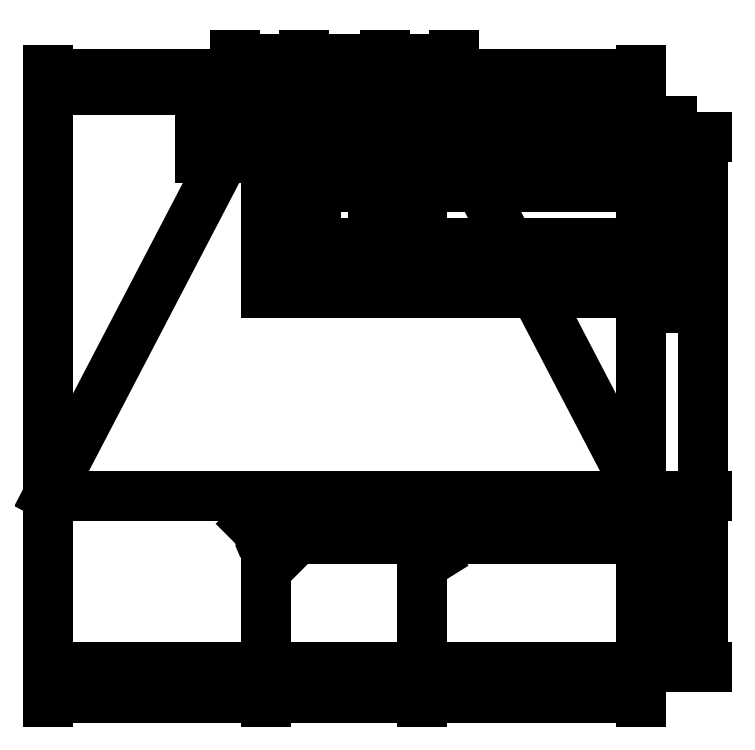
<metadata>
{"format":"dxf","ext":"dxf","renderer":"ezdxf+matplotlib","layout":"modelspace","background":"white","min_lineweight":24,"dpi":150}
</metadata>
<code>
0
SECTION
2
ENTITIES
0
LINE
8
costruzione
10
0
20
0
11
6.123e-16
21
10
0
LINE
8
costruzione
10
0
20
0
11
10
21
0
0
LINE
8
costruzione
10
0
20
170
11
10
21
170
0
LINE
8
costruzione
10
0
20
55
11
10
21
55
0
LINE
8
costruzione
10
95
20
0
11
95
21
10
0
LINE
8
costruzione
10
130
20
170
11
130
21
180
0
LINE
8
costruzione
10
60
20
170
11
60
21
180
0
LINE
8
costruzione
10
70
20
170
11
70
21
180
0
LINE
8
costruzione
10
120
20
170
11
120
21
180
0
LINE
8
costruzione
10
0
20
120
11
10
21
120
0
LINE
8
costruzione
10
86
20
0
11
86
21
10
0
LINE
8
costruzione
10
104
20
0
11
104
21
10
0
LINE
8
costruzione
10
0
20
166
11
10
21
166
0
LINE
8
costruzione
10
74
20
170
11
74
21
180
0
LINE
8
costruzione
10
116
20
170
11
116
21
180
0
LINE
8
costruzione
10
0
20
154
11
10
21
154
0
LINE
8
0
10
0
20
0
11
190
21
0
0
LINE
8
0
10
130
20
170
11
120
21
170
0
LINE
8
0
10
120
20
170
11
120
21
154
0
LINE
8
0
10
120
20
154
11
116
21
154
0
LINE
8
0
10
116
20
154
11
116
21
166
0
LINE
8
0
10
116
20
166
11
104
21
166
0
LINE
8
0
10
104
20
166
11
104
21
170
0
LINE
8
0
10
104
20
170
11
86
21
170
0
LINE
8
0
10
86
20
166
11
74
21
166
0
LINE
8
0
10
74
20
166
11
74
21
154
0
LINE
8
0
10
74
20
154
11
70
21
154
0
LINE
8
0
10
70
20
154
11
70
21
170
0
LINE
8
0
10
70
20
170
11
60
21
170
0
LINE
8
0
10
60
20
170
11
0
21
55
0
LINE
8
0
10
0
20
55
11
0
21
0
0
LINE
8
costruzione
10
190
20
0
11
190
21
10
0
LINE
8
0
10
190
20
0
11
190
21
55
0
LINE
8
0
10
190
20
55
11
130
21
170
0
LINE
8
costruzione
10
60
20
124
11
70
21
124
0
LINE
8
costruzione
10
70
20
136
11
80
21
136
0
LINE
8
0
10
70
20
136
11
70
21
120
0
LINE
8
0
10
70
20
120
11
86
21
120
0
LINE
8
0
10
86
20
120
11
86
21
124
0
LINE
8
0
10
86
20
124
11
74
21
124
0
LINE
8
0
10
74
20
124
11
74
21
136
0
LINE
8
0
10
74
20
136
11
70
21
136
0
LINE
8
0
10
120
20
120
11
120
21
136
0
LINE
8
0
10
120
20
136
11
116
21
136
0
LINE
8
0
10
116
20
136
11
116
21
124
0
LINE
8
0
10
116
20
124
11
104
21
124
0
LINE
8
0
10
104
20
124
11
104
21
120
0
LINE
8
0
10
104
20
120
11
120
21
120
0
DIMENSION
8
quote
2
*D1
10
104
20
175
30
0
11
95
21
176.9
31
0
70
   32
71
    5
3
Standard
53
0
210
0
220
0
230
1
13
86
23
170
33
0
14
104
24
170
34
0
0
DIMENSION
8
quote
2
*D2
10
116
20
175
30
0
11
110
21
176.9
31
0
70
   32
71
    5
3
Standard
53
0
210
0
220
0
230
1
13
104
23
124
33
0
14
116
24
136
34
0
0
DIMENSION
8
quote
2
*D3
10
120
20
180
30
0
11
118
21
181.9
31
0
70
   32
71
    5
3
Standard
53
0
210
0
220
0
230
1
13
116
23
136
33
0
14
120
24
136
34
0
0
DIMENSION
8
quote
2
*D4
10
130
20
175
30
0
11
125
21
176.9
31
0
70
   32
71
    5
3
Standard
53
0
210
0
220
0
230
1
13
120
23
136
33
0
14
130
24
170
34
0
0
DIMENSION
8
quote
2
*D5
10
60
20
185
30
0
11
30
21
186.9
31
0
70
   32
71
    5
3
Standard
53
0
210
0
220
0
230
1
13
0
23
0
33
0
14
60
24
170
34
0
0
DIMENSION
8
quote
2
*D6
10
130
20
185
30
0
11
95
21
186.9
31
0
70
   32
71
    5
3
Standard
53
0
210
0
220
0
230
1
13
60
23
170
33
0
14
130
24
170
34
0
0
DIMENSION
8
quote
2
*D7
10
130
20
185
30
0
11
160
21
186.9
31
0
70
   32
71
    5
3
Standard
53
0
210
0
220
0
230
1
13
190
23
55
33
0
14
130
24
170
34
0
0
DIMENSION
8
quote
2
*D8
10
190
20
190
30
0
11
95
21
191.9
31
0
70
   32
71
    5
3
Standard
53
0
210
0
220
0
230
1
13
0
23
55
33
0
14
190
24
55
34
0
0
DIMENSION
8
quote
2
*D9
10
70
20
175
30
0
11
65
21
176.9
31
0
70
   32
71
    5
3
Standard
53
0
210
0
220
0
230
1
13
60
23
170
33
0
14
70
24
136
34
0
0
DIMENSION
8
quote
2
*D10
10
86
20
175
30
0
11
80
21
176.9
31
0
70
   32
71
    5
3
Standard
53
0
210
0
220
0
230
1
13
74
23
166
33
0
14
86
24
124
34
0
0
DIMENSION
8
quote
2
*D11
10
74
20
180
30
0
11
72
21
181.9
31
0
70
   32
71
    5
3
Standard
53
0
210
0
220
0
230
1
13
70
23
136
33
0
14
74
24
136
34
0
0
LINE
8
0
10
86
20
170
11
86
21
166
0
DIMENSION
8
quote
2
*D12
10
200
20
166
30
0
11
198.1
21
168
31
0
70
   32
71
    5
3
Standard
53
0
210
0
220
0
230
1
13
70
23
170
33
0
14
116
24
166
34
0
50
90
0
DIMENSION
8
quote
2
*D13
10
200
20
154
30
0
11
198.1
21
160
31
0
70
   32
71
    5
3
Standard
53
0
210
0
220
0
230
1
13
86
23
166
33
0
14
74
24
154
34
0
50
90
0
DIMENSION
8
quote
2
*D14
10
200
20
136
30
0
11
198.1
21
145
31
0
70
   32
71
    5
3
Standard
53
0
210
0
220
0
230
1
13
74
23
154
33
0
14
74
24
136
34
0
50
90
0
DIMENSION
8
quote
2
*D15
10
200
20
124
30
0
11
198.1
21
130
31
0
70
   32
71
    5
3
Standard
53
0
210
0
220
0
230
1
13
74
23
136
33
0
14
86
24
124
34
0
50
90
0
DIMENSION
8
quote
2
*D16
10
200
20
120
30
0
11
198.1
21
122
31
0
70
   32
71
    5
3
Standard
53
0
210
0
220
0
230
1
13
86
23
124
33
0
14
86
24
120
34
0
50
90
0
DIMENSION
8
quote
2
*D17
10
206
20
120
30
0
11
204.1
21
145
31
0
70
   32
71
    5
3
Standard
53
0
210
0
220
0
230
1
13
70
23
170
33
0
14
86
24
120
34
0
50
90
0
DIMENSION
8
quote
2
*D18
10
210
20
55
30
0
11
208.1
21
112.5
31
0
70
   32
71
    5
3
Standard
53
0
210
0
220
0
230
1
13
60
23
170
33
0
14
0
24
55
34
0
50
90
0
DIMENSION
8
quote
2
*D19
10
210
20
-2.449e-15
30
0
11
208.1
21
27.5
31
0
70
   32
71
    5
3
Standard
53
0
210
0
220
0
230
1
13
0
23
55
33
0
14
190
24
0
34
0
50
90
0
LINE
8
costruzione fori
10
82
20
170
11
82
21
180
0
LINE
8
costruzione fori
10
108
20
170
11
108
21
180
0
LINE
8
costruzione fori
10
82
20
163
11
92
21
163
0
CIRCLE
8
fori
10
82
20
163
40
2
0
CIRCLE
8
fori
10
108
20
163
40
2
0
LINE
8
costruzione fori
10
95
20
0
11
95
21
10
0
LINE
8
costruzione fori
10
70
20
0
11
70
21
10
0
LINE
8
costruzione fori
10
120
20
0
11
120
21
10
0
LINE
8
costruzione fori
10
95
20
41
11
105
21
41
0
CIRCLE
8
fori
10
70
20
41
40
2
0
CIRCLE
8
fori
10
120
20
41
40
2
0
DIMENSION
8
quote
2
*D20
10
70
20
-10
30
0
11
35
21
-8.125
31
0
70
   32
71
    5
3
Standard
53
0
210
0
220
0
230
1
13
0
23
0
33
0
14
70
24
40
34
0
0
DIMENSION
8
quote
2
*D21
10
120
20
-10
30
0
11
95
21
-8.125
31
0
70
   32
71
    5
3
Standard
53
0
210
0
220
0
230
1
13
70
23
41
33
0
14
120
24
41
34
0
0
DIMENSION
8
quote
2
*D22
10
190
20
-10
30
0
11
155
21
-8.125
31
0
70
   32
71
    5
3
Standard
53
0
210
0
220
0
230
1
13
120
23
41
33
0
14
190
24
0
34
0
0
DIMENSION
8
quote
2
*D23
10
82
20
195
30
0
11
71
21
196.9
31
0
70
   32
71
    5
3
Standard
53
0
210
0
220
0
230
1
13
60
23
170
33
0
14
82
24
162
34
0
0
DIMENSION
8
quote
2
*D24
10
108
20
195
30
0
11
95
21
196.9
31
0
70
   32
71
    5
3
Standard
53
0
210
0
220
0
230
1
13
82
23
163
33
0
14
108
24
163
34
0
0
DIMENSION
8
quote
2
*D25
10
130
20
195
30
0
11
119
21
196.9
31
0
70
   32
71
    5
3
Standard
53
0
210
0
220
0
230
1
13
108
23
163
33
0
14
130
24
170
34
0
0
DIMENSION
8
quote
2
*D26
10
50
20
170
30
0
11
48.12
21
166.5
31
0
70
   32
71
    5
3
Standard
53
0
210
0
220
0
230
1
13
82
23
163
33
0
14
60
24
170
34
0
50
90
0
DIMENSION
8
quote
2
*D27
10
200
20
-1.225e-15
30
0
11
198.1
21
20.5
31
0
70
   32
71
    5
3
Standard
53
0
210
0
220
0
230
1
13
70
23
41
33
0
14
190
24
0
34
0
50
90
0
DIMENSION
8
quote
2
*D28
10
118.9
20
42.7
30
0
11
121.6
21
41.99
31
0
70
   35
71
    5
3
Standard
53
0
210
0
220
0
230
1
15
121.1
25
39.3
35
0
40
0
0
DIMENSION
8
quote
2
*D29
10
68.59
20
42.41
30
0
11
71.33
21
42.33
31
0
70
   35
71
    5
3
Standard
53
0
210
0
220
0
230
1
15
71.41
25
39.59
35
0
40
0
0
DIMENSION
8
quote
2
*D30
10
80.8
20
164.6
30
0
11
83.5
21
164.1
31
0
70
   35
71
    5
3
Standard
53
0
210
0
220
0
230
1
15
83.2
25
161.4
35
0
40
0
0
DIMENSION
8
quote
2
*D31
10
109.1
20
161.3
30
0
11
109.6
21
164
31
0
70
   35
71
    5
3
Standard
53
0
210
0
220
0
230
1
15
106.9
25
164.7
35
0
40
0
0
ENDSEC
0
EOF

</code>
